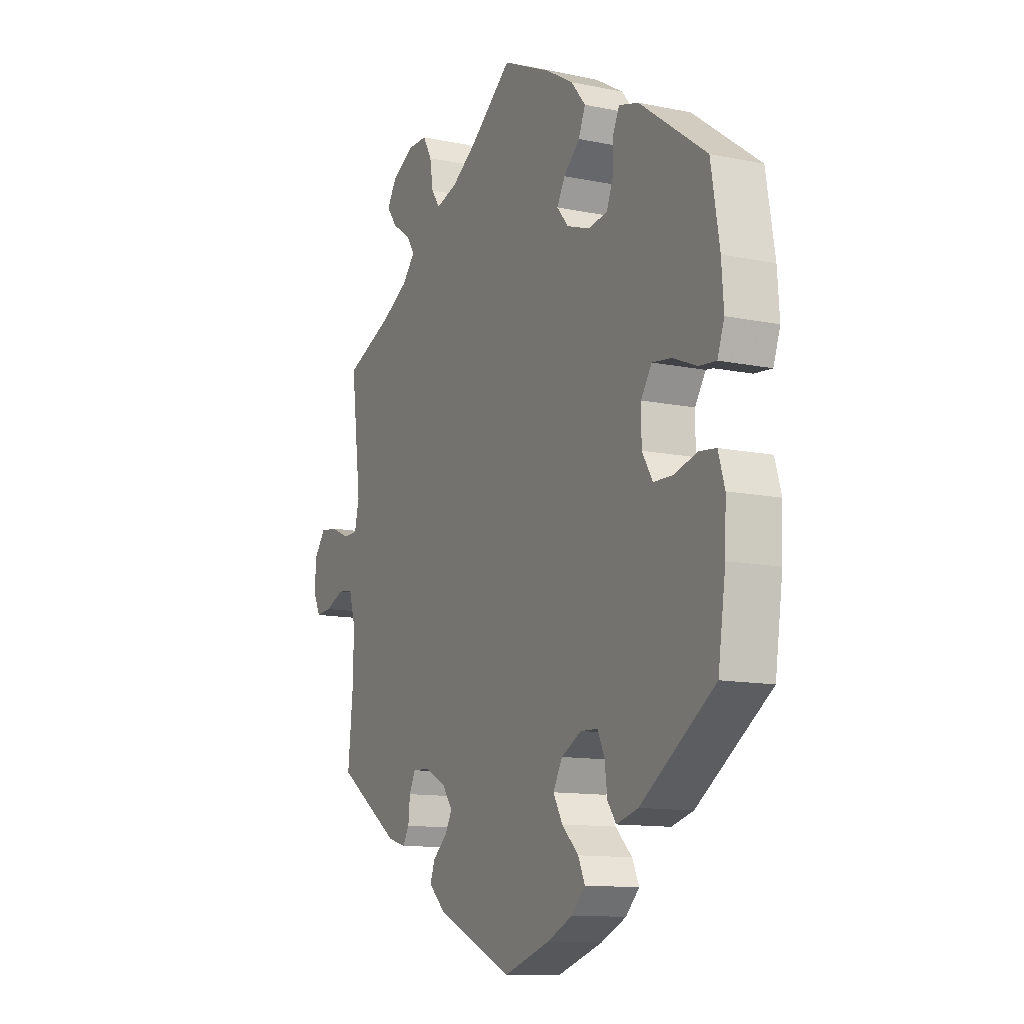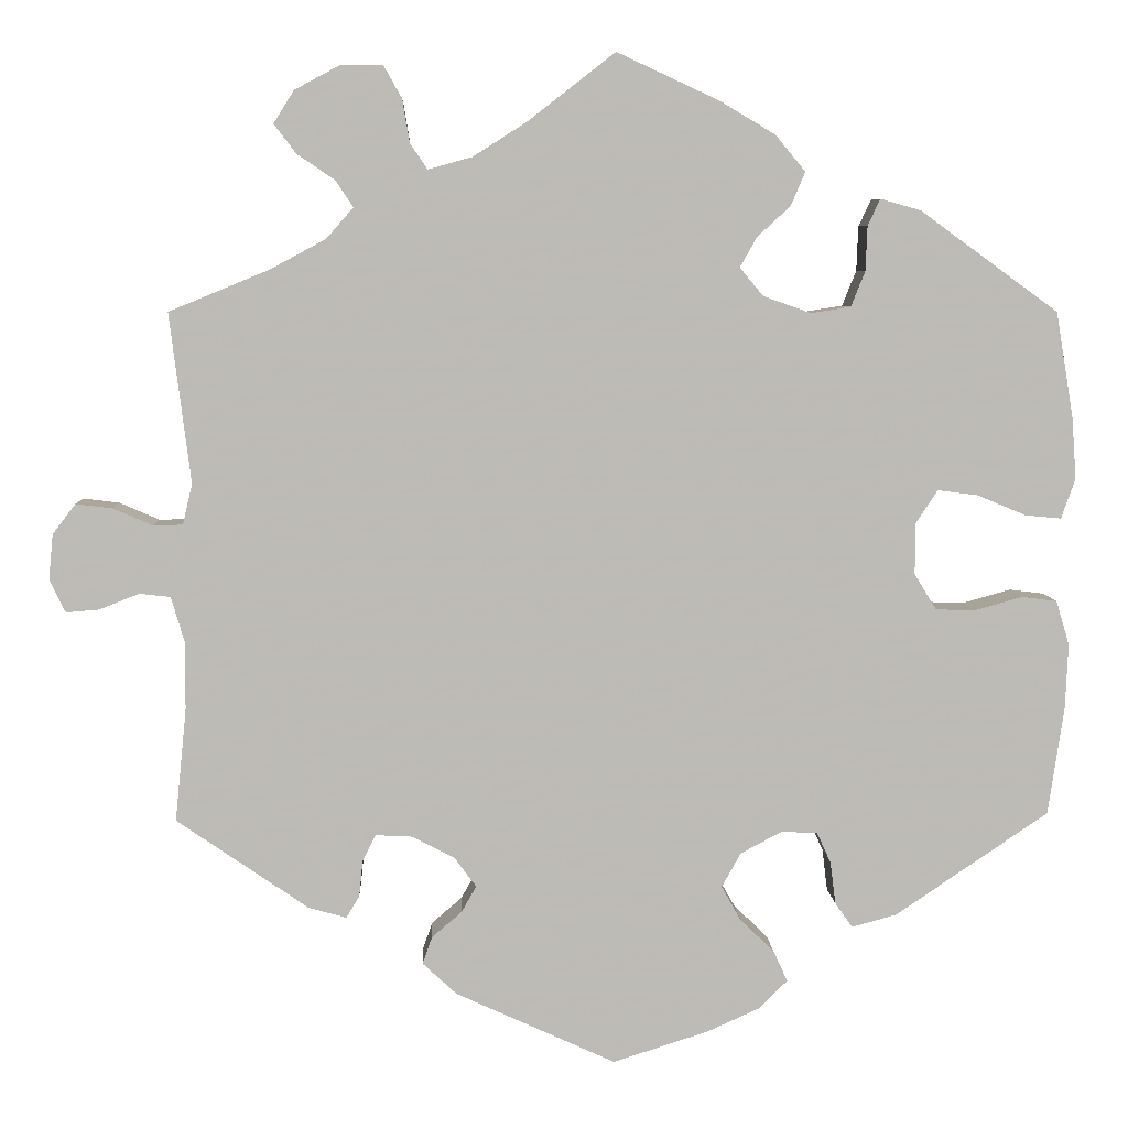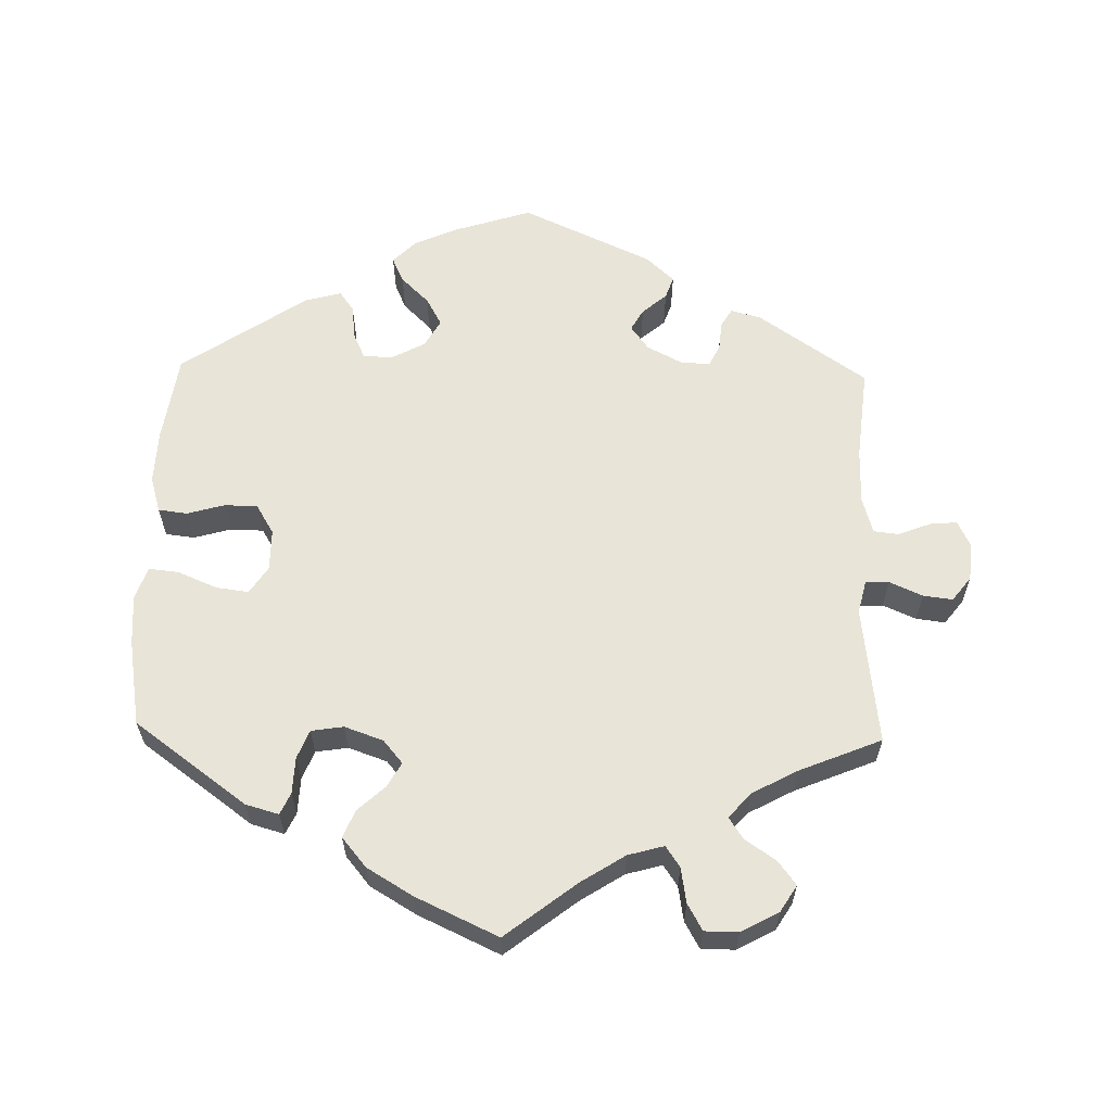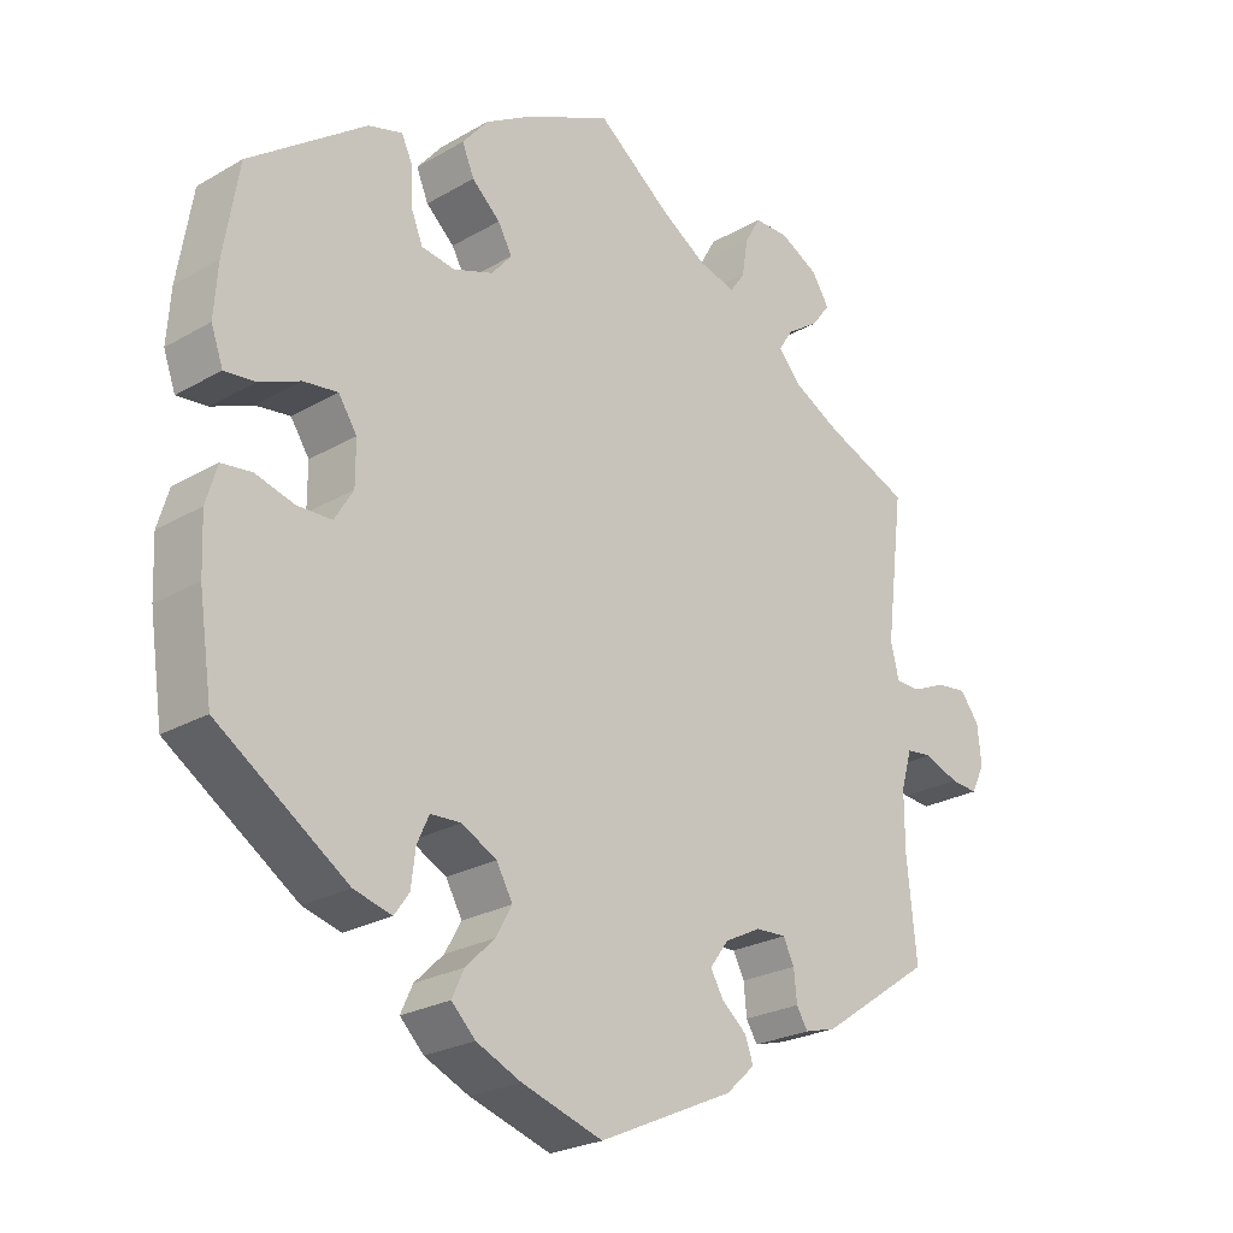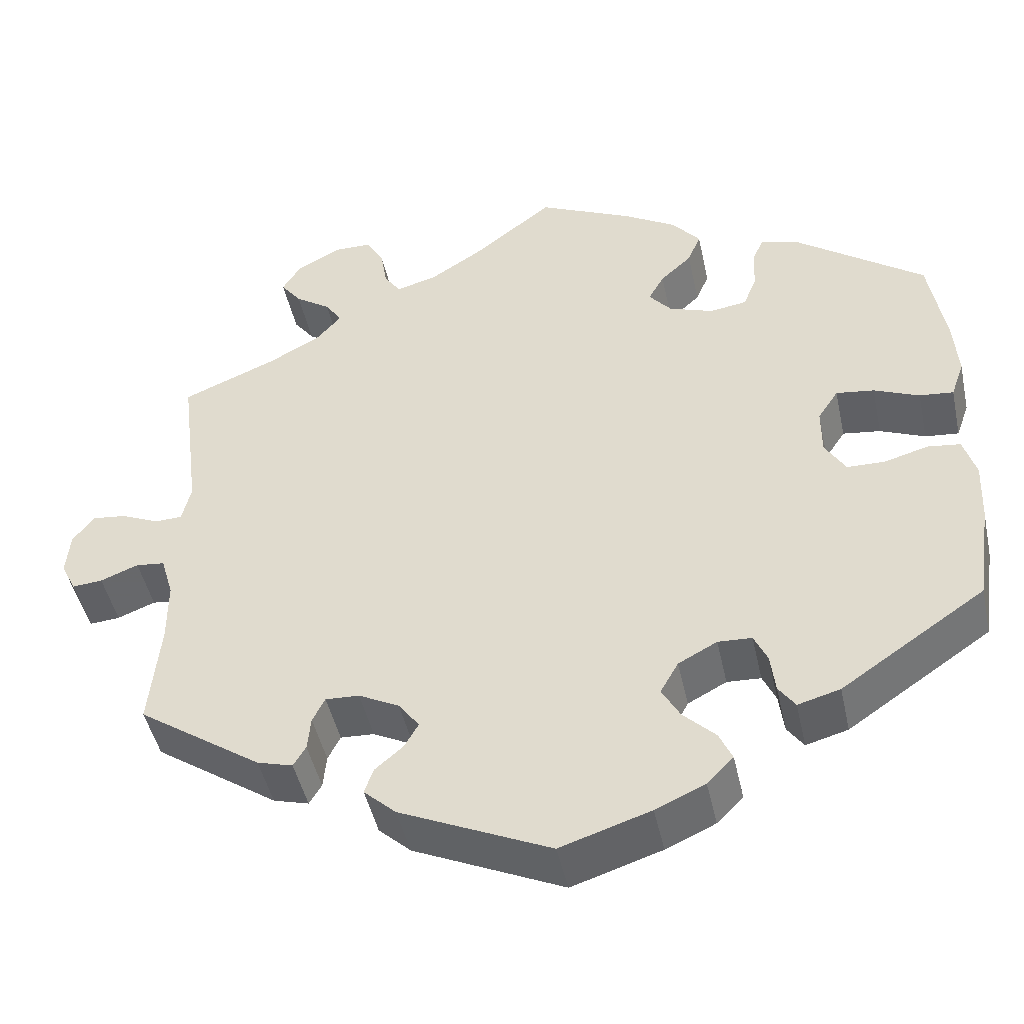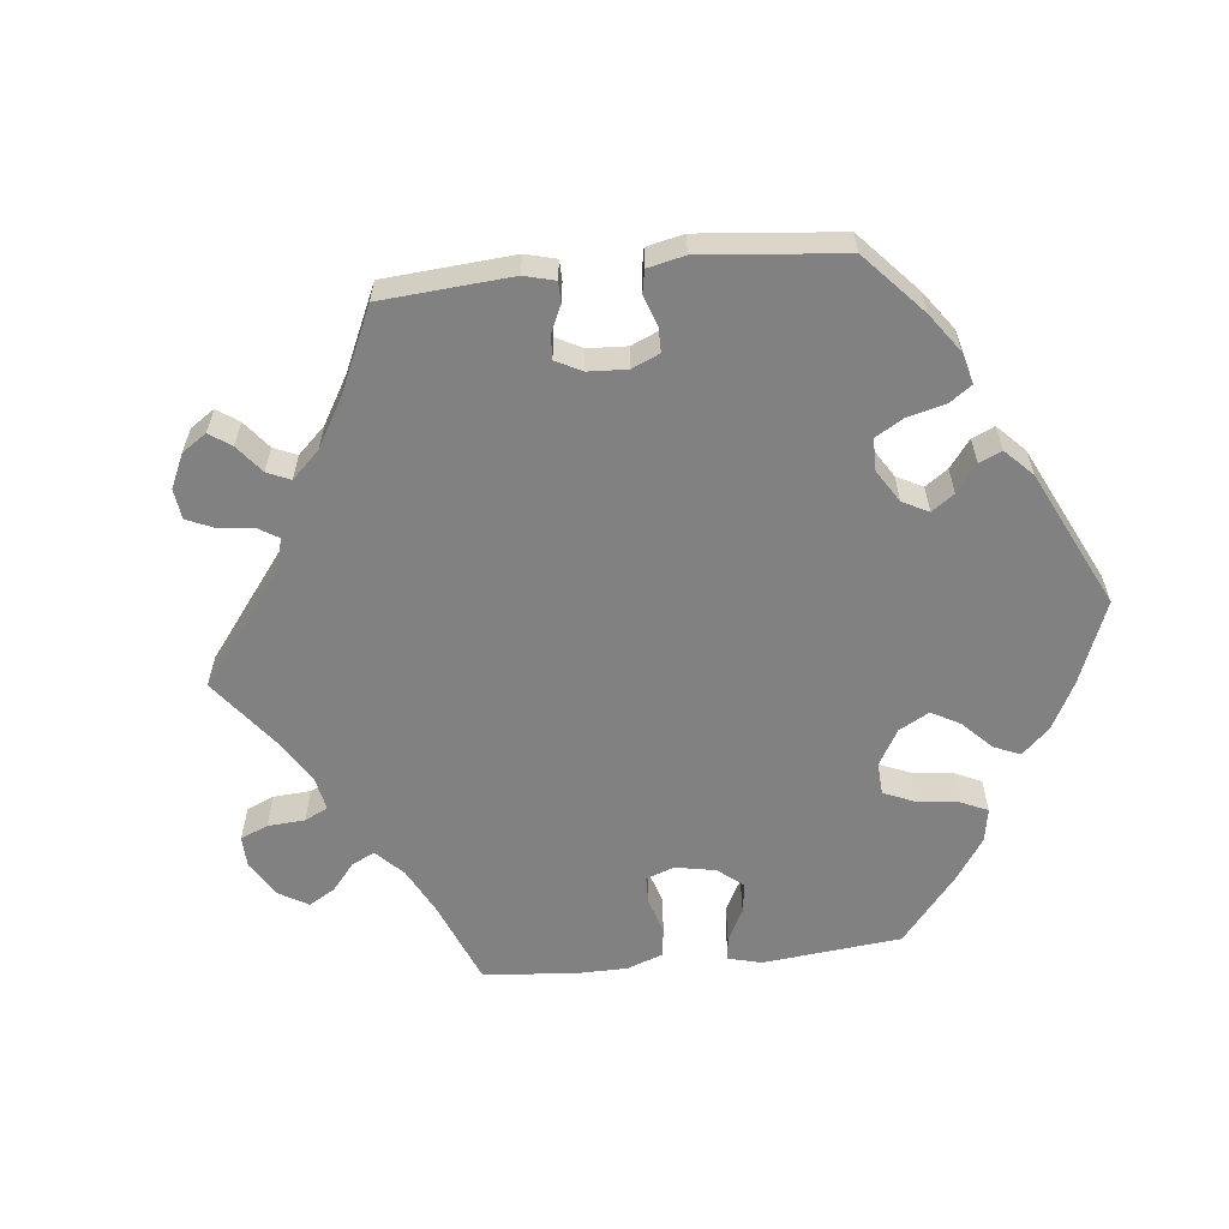
<metadata>
{"format":"obj","ext":"obj","renderer":"f3d","projection":"perspective","resolution":1024,"background":"white","views":[{"elev":-12.0,"azim":-116.2,"up":"+Z"},{"elev":6.4,"azim":177.6,"up":"+Z"},{"elev":61.3,"azim":1.4,"up":"+Y"},{"elev":-24.4,"azim":-46.4,"up":"+Z"},{"elev":-46.3,"azim":-167.8,"up":"+Z"},{"elev":-60.5,"azim":156.1,"up":"+Y"}]}
</metadata>
<code>
v -0.519 0.07 -0.165
v -0.522 0.07 -0.091
v -0.507 0.07 -0.041
v -0.467 0.07 -0.036
v -0.414 0.07 -0.051
v -0.368 0.07 -0.05
v -0.343 0.07 -0.009
v -0.343 0.07 0.049
v -0.368 0.07 0.087
v -0.414 0.07 0.081
v -0.469 0.07 0.058
v -0.51 0.07 0.054
v -0.526 0.07 0.099
v -0.521 0.07 0.169
v -0.501 0.07 0.289
v -0.344 0.07 0.403
v -0.298 0.07 0.416
v -0.284 0.07 0.386
v -0.282 0.07 0.335
v -0.266 0.07 0.295
v -0.221 0.07 0.288
v -0.167 0.07 0.307
v -0.14 0.07 0.339
v -0.159 0.07 0.373
v -0.197 0.07 0.408
v -0.213 0.07 0.446
v -0.179 0.07 0.487
v -0.115 0.07 0.525
v 0 0.07 0.578
v 0.099 0.07 0.501
v 0.16 0.07 0.462
v 0.21 0.07 0.448
v 0.23 0.07 0.477
v 0.238 0.07 0.526
v 0.259 0.07 0.563
v 0.306 0.07 0.563
v 0.358 0.07 0.535
v 0.381 0.07 0.498
v 0.356 0.07 0.465
v 0.313 0.07 0.436
v 0.293 0.07 0.406
v 0.324 0.07 0.371
v 0.387 0.07 0.337
v 0.501 0.07 0.29
v 0.477 0.07 0.097
v 0.488 0.07 0.051
v 0.521 0.07 0.05
v 0.567 0.07 0.07
v 0.608 0.07 0.075
v 0.634 0.07 0.041
v 0.639 0.07 -0.011
v 0.621 0.07 -0.048
v 0.584 0.07 -0.045
v 0.538 0.07 -0.027
v 0.503 0.07 -0.031
v 0.488 0.07 -0.082
v 0.488 0.07 -0.159
v 0.501 0.07 -0.288
v 0.351 0.07 -0.391
v 0.308 0.07 -0.403
v 0.293 0.07 -0.378
v 0.289 0.07 -0.337
v 0.274 0.07 -0.307
v 0.233 0.07 -0.309
v 0.184 0.07 -0.334
v 0.159 0.07 -0.368
v 0.176 0.07 -0.398
v 0.21 0.07 -0.427
v 0.221 0.07 -0.458
v 0.182 0.07 -0.494
v 0 0.07 -0.577
v -0.109 0.07 -0.542
v -0.169 0.07 -0.515
v -0.201 0.07 -0.483
v -0.185 0.07 -0.448
v -0.146 0.07 -0.41
v -0.124 0.07 -0.371
v -0.146 0.07 -0.332
v -0.193 0.07 -0.307
v -0.234 0.07 -0.309
v -0.25 0.07 -0.344
v -0.256 0.07 -0.392
v -0.276 0.07 -0.42
v -0.327 0.07 -0.406
v -0.501 0.07 -0.288
v -0.519 0 -0.165
v -0.522 0 -0.091
v -0.507 0 -0.041
v -0.467 0 -0.036
v -0.414 0 -0.051
v -0.368 0 -0.05
v -0.343 0 -0.009
v -0.343 0 0.049
v -0.368 0 0.087
v -0.414 0 0.081
v -0.469 0 0.058
v -0.51 0 0.054
v -0.526 0 0.099
v -0.521 0 0.169
v -0.501 0 0.289
v -0.344 0 0.403
v -0.298 0 0.416
v -0.284 0 0.386
v -0.282 0 0.335
v -0.266 0 0.295
v -0.221 0 0.288
v -0.167 0 0.307
v -0.14 0 0.339
v -0.159 0 0.373
v -0.197 0 0.408
v -0.213 0 0.446
v -0.179 0 0.487
v -0.115 0 0.525
v 0 0 0.578
v 0.099 0 0.501
v 0.16 0 0.462
v 0.21 0 0.448
v 0.23 0 0.477
v 0.238 0 0.526
v 0.259 0 0.563
v 0.306 0 0.563
v 0.358 0 0.535
v 0.381 0 0.498
v 0.356 0 0.465
v 0.313 0 0.436
v 0.293 0 0.406
v 0.324 0 0.371
v 0.387 0 0.337
v 0.501 0 0.29
v 0.477 0 0.097
v 0.488 0 0.051
v 0.521 0 0.05
v 0.567 0 0.07
v 0.608 0 0.075
v 0.634 0 0.041
v 0.639 0 -0.011
v 0.621 0 -0.048
v 0.584 0 -0.045
v 0.538 0 -0.027
v 0.503 0 -0.031
v 0.488 0 -0.082
v 0.488 0 -0.159
v 0.501 0 -0.288
v 0.351 0 -0.391
v 0.308 0 -0.403
v 0.293 0 -0.378
v 0.289 0 -0.337
v 0.274 0 -0.307
v 0.233 0 -0.309
v 0.184 0 -0.334
v 0.159 0 -0.368
v 0.176 0 -0.398
v 0.21 0 -0.427
v 0.221 0 -0.458
v 0.182 0 -0.494
v 0 0 -0.577
v -0.109 0 -0.542
v -0.169 0 -0.515
v -0.201 0 -0.483
v -0.185 0 -0.448
v -0.146 0 -0.41
v -0.124 0 -0.371
v -0.146 0 -0.332
v -0.193 0 -0.307
v -0.234 0 -0.309
v -0.25 0 -0.344
v -0.256 0 -0.392
v -0.276 0 -0.42
v -0.327 0 -0.406
v -0.501 0 -0.288
f 81 82 83 84
f 80 81 84 85
f 79 80 85 1
f 73 74 75 76
f 73 76 77
f 72 73 77
f 71 72 77
f 70 71 77 78
f 67 68 69 70
f 66 67 70 78
f 59 60 61 62
f 57 58 59 62
f 56 57 62 63
f 55 56 63 64
f 51 52 53 54
f 51 54 55
f 50 51 55
f 47 48 49 50
f 46 47 50 55
f 45 46 55 64
f 43 44 45 64
f 37 38 39 40
f 37 40 41
f 36 37 41
f 33 34 35 36
f 32 33 36 41
f 31 32 41 42
f 27 28 29 30
f 27 30 31
f 24 25 26 27
f 23 24 27 31
f 22 23 31 42
f 16 17 18 19
f 16 19 20
f 15 16 20
f 14 15 20 21
f 10 11 12 13
f 9 10 13 14
f 2 3 4 5
f 79 1 2 5
f 79 5 6
f 65 66 78 79
f 65 79 6 7
f 64 65 7 8
f 43 64 8 9
f 21 22 42 43
f 9 14 21 43
f 169 168 167 166
f 170 169 166 165
f 86 170 165 164
f 161 160 159 158
f 162 161 158
f 162 158 157
f 162 157 156
f 163 162 156 155
f 155 154 153 152
f 163 155 152 151
f 147 146 145 144
f 147 144 143 142
f 148 147 142 141
f 149 148 141 140
f 139 138 137 136
f 140 139 136
f 140 136 135
f 135 134 133 132
f 140 135 132 131
f 149 140 131 130
f 149 130 129 128
f 125 124 123 122
f 126 125 122
f 126 122 121
f 121 120 119 118
f 126 121 118 117
f 127 126 117 116
f 115 114 113 112
f 116 115 112
f 112 111 110 109
f 116 112 109 108
f 127 116 108 107
f 104 103 102 101
f 105 104 101
f 105 101 100
f 106 105 100 99
f 98 97 96 95
f 99 98 95 94
f 90 89 88 87
f 90 87 86 164
f 91 90 164
f 164 163 151 150
f 92 91 164 150
f 93 92 150 149
f 94 93 149 128
f 128 127 107 106
f 128 106 99 94
f 1 86 87 2
f 2 87 88 3
f 3 88 89 4
f 4 89 90 5
f 5 90 91 6
f 6 91 92 7
f 7 92 93 8
f 8 93 94 9
f 9 94 95 10
f 10 95 96 11
f 11 96 97 12
f 12 97 98 13
f 13 98 99 14
f 14 99 100 15
f 15 100 101 16
f 16 101 102 17
f 17 102 103 18
f 18 103 104 19
f 19 104 105 20
f 20 105 106 21
f 21 106 107 22
f 22 107 108 23
f 23 108 109 24
f 24 109 110 25
f 25 110 111 26
f 26 111 112 27
f 27 112 113 28
f 28 113 114 29
f 29 114 115 30
f 30 115 116 31
f 31 116 117 32
f 32 117 118 33
f 33 118 119 34
f 34 119 120 35
f 35 120 121 36
f 36 121 122 37
f 37 122 123 38
f 38 123 124 39
f 39 124 125 40
f 40 125 126 41
f 41 126 127 42
f 42 127 128 43
f 43 128 129 44
f 44 129 130 45
f 45 130 131 46
f 46 131 132 47
f 47 132 133 48
f 48 133 134 49
f 49 134 135 50
f 50 135 136 51
f 51 136 137 52
f 52 137 138 53
f 53 138 139 54
f 54 139 140 55
f 55 140 141 56
f 56 141 142 57
f 57 142 143 58
f 58 143 144 59
f 59 144 145 60
f 60 145 146 61
f 61 146 147 62
f 62 147 148 63
f 63 148 149 64
f 64 149 150 65
f 65 150 151 66
f 66 151 152 67
f 67 152 153 68
f 68 153 154 69
f 69 154 155 70
f 70 155 156 71
f 71 156 157 72
f 72 157 158 73
f 73 158 159 74
f 74 159 160 75
f 75 160 161 76
f 76 161 162 77
f 77 162 163 78
f 78 163 164 79
f 79 164 165 80
f 80 165 166 81
f 81 166 167 82
f 82 167 168 83
f 83 168 169 84
f 84 169 170 85
f 85 170 86 1

</code>
